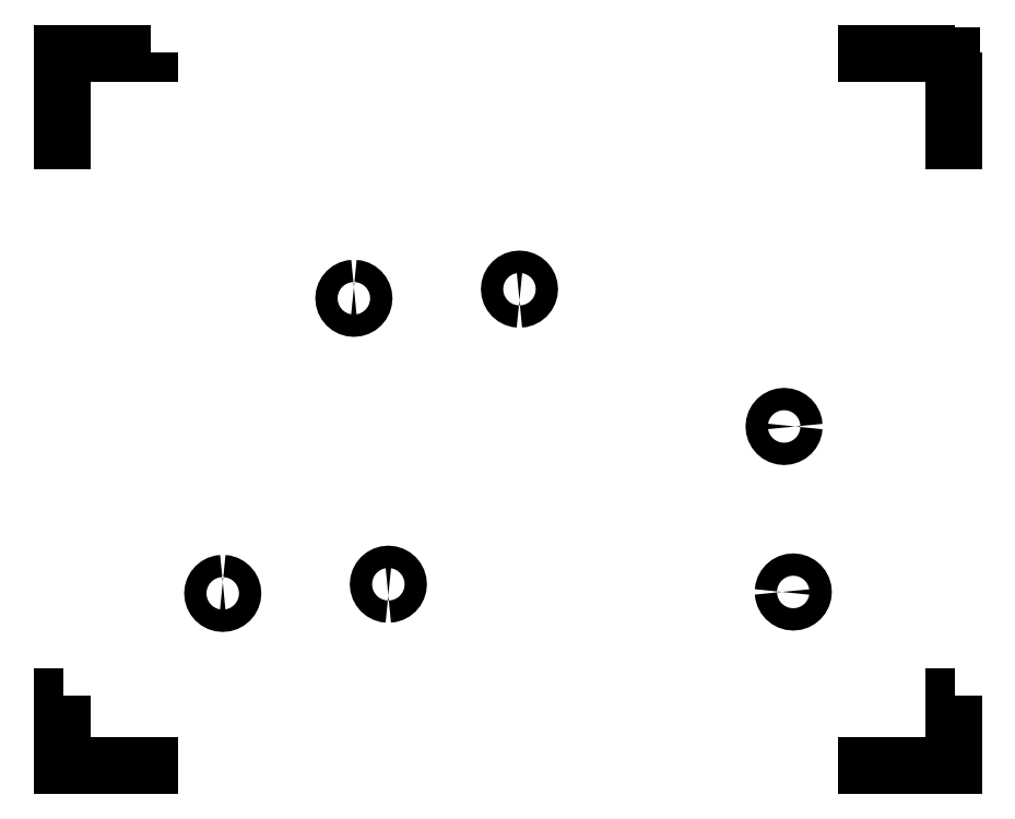
<metadata>
{"format":"dxf","ext":"dxf","renderer":"ezdxf+matplotlib","layout":"modelspace","background":"white","min_lineweight":24,"dpi":150}
</metadata>
<code>
0
SECTION
2
ENTITIES
0
LWPOLYLINE
8
Layer_1
90
8
70
1
10
10
20
8
30
0
10
10
20
7
30
0
10
9.972
20
7
30
0
10
9.972
20
7.972
30
0
10
9
20
7.972
30
0
10
9
20
8
30
0
10
10
20
8
30
0
10
10
20
8
30
0
0
LWPOLYLINE
8
Layer_1
90
9
70
1
10
1
20
8
30
0
10
1
20
7.972
30
0
10
0.02833
20
7.972
30
0
10
0.02833
20
7
30
0
10
0
20
7
30
0
10
0
20
7.986
30
0
10
0
20
8
30
0
10
1
20
8
30
0
10
1
20
8
30
0
0
LWPOLYLINE
8
Layer_1
90
8
70
1
10
10
20
0.8
30
0
10
10
20
0
30
0
10
9
20
0
30
0
10
9
20
0.02833
30
0
10
9.972
20
0.02833
30
0
10
9.972
20
0.8
30
0
10
10
20
0.8
30
0
10
10
20
0.8
30
0
0
LWPOLYLINE
8
Layer_1
90
8
70
1
10
0.02833
20
0.8
30
0
10
0.02833
20
0.02833
30
0
10
1
20
0.02833
30
0
10
1
20
0
30
0
10
0
20
0
30
0
10
0
20
0.8
30
0
10
0.02833
20
0.8
30
0
10
0.02833
20
0.8
30
0
0
LWPOLYLINE
8
Layer_1
90
34
70
0
10
8.213
20
3.81
30
0
10
8.211
20
3.834
30
0
10
8.204
20
3.858
30
0
10
8.192
20
3.879
30
0
10
8.177
20
3.898
30
0
10
8.158
20
3.914
30
0
10
8.136
20
3.925
30
0
10
8.113
20
3.933
30
0
10
8.088
20
3.935
30
0
10
8.064
20
3.933
30
0
10
8.041
20
3.926
30
0
10
8.019
20
3.914
30
0
10
8
20
3.899
30
0
10
7.984
20
3.88
30
0
10
7.973
20
3.858
30
0
10
7.966
20
3.835
30
0
10
7.963
20
3.81
30
0
10
7.966
20
3.786
30
0
10
7.973
20
3.763
30
0
10
7.984
20
3.741
30
0
10
8
20
3.722
30
0
10
8.019
20
3.706
30
0
10
8.04
20
3.695
30
0
10
8.063
20
3.688
30
0
10
8.088
20
3.685
30
0
10
8.112
20
3.687
30
0
10
8.136
20
3.695
30
0
10
8.157
20
3.706
30
0
10
8.176
20
3.722
30
0
10
8.192
20
3.741
30
0
10
8.204
20
3.762
30
0
10
8.211
20
3.785
30
0
10
8.213
20
3.81
30
0
10
8.213
20
3.81
30
0
0
LWPOLYLINE
8
Layer_1
90
34
70
0
10
8.065
20
1.958
30
0
10
8.068
20
1.933
30
0
10
8.075
20
1.91
30
0
10
8.086
20
1.888
30
0
10
8.102
20
1.869
30
0
10
8.121
20
1.854
30
0
10
8.142
20
1.842
30
0
10
8.166
20
1.835
30
0
10
8.19
20
1.833
30
0
10
8.215
20
1.835
30
0
10
8.238
20
1.842
30
0
10
8.26
20
1.853
30
0
10
8.279
20
1.869
30
0
10
8.294
20
1.888
30
0
10
8.306
20
1.91
30
0
10
8.313
20
1.933
30
0
10
8.315
20
1.957
30
0
10
8.313
20
1.982
30
0
10
8.306
20
2.005
30
0
10
8.295
20
2.027
30
0
10
8.279
20
2.046
30
0
10
8.26
20
2.061
30
0
10
8.239
20
2.073
30
0
10
8.215
20
2.08
30
0
10
8.191
20
2.083
30
0
10
8.166
20
2.08
30
0
10
8.143
20
2.073
30
0
10
8.121
20
2.062
30
0
10
8.102
20
2.046
30
0
10
8.087
20
2.027
30
0
10
8.075
20
2.006
30
0
10
8.068
20
1.982
30
0
10
8.065
20
1.958
30
0
10
8.065
20
1.958
30
0
0
LWPOLYLINE
8
Layer_1
90
34
70
0
10
1.809
20
2.067
30
0
10
1.784
20
2.065
30
0
10
1.761
20
2.058
30
0
10
1.739
20
2.046
30
0
10
1.72
20
2.031
30
0
10
1.705
20
2.012
30
0
10
1.693
20
1.99
30
0
10
1.686
20
1.967
30
0
10
1.684
20
1.942
30
0
10
1.686
20
1.918
30
0
10
1.693
20
1.894
30
0
10
1.704
20
1.873
30
0
10
1.72
20
1.854
30
0
10
1.739
20
1.838
30
0
10
1.761
20
1.827
30
0
10
1.784
20
1.819
30
0
10
1.808
20
1.817
30
0
10
1.833
20
1.819
30
0
10
1.856
20
1.826
30
0
10
1.878
20
1.838
30
0
10
1.897
20
1.853
30
0
10
1.912
20
1.872
30
0
10
1.924
20
1.894
30
0
10
1.931
20
1.917
30
0
10
1.934
20
1.942
30
0
10
1.931
20
1.966
30
0
10
1.924
20
1.99
30
0
10
1.913
20
2.011
30
0
10
1.897
20
2.03
30
0
10
1.878
20
2.046
30
0
10
1.857
20
2.057
30
0
10
1.833
20
2.064
30
0
10
1.809
20
2.067
30
0
10
1.809
20
2.067
30
0
0
LWPOLYLINE
8
Layer_1
90
34
70
0
10
3.661
20
1.919
30
0
10
3.685
20
1.922
30
0
10
3.709
20
1.929
30
0
10
3.73
20
1.94
30
0
10
3.749
20
1.956
30
0
10
3.765
20
1.975
30
0
10
3.776
20
1.996
30
0
10
3.784
20
2.019
30
0
10
3.786
20
2.044
30
0
10
3.784
20
2.068
30
0
10
3.777
20
2.092
30
0
10
3.765
20
2.113
30
0
10
3.75
20
2.132
30
0
10
3.731
20
2.148
30
0
10
3.709
20
2.16
30
0
10
3.686
20
2.167
30
0
10
3.661
20
2.169
30
0
10
3.637
20
2.167
30
0
10
3.613
20
2.16
30
0
10
3.592
20
2.148
30
0
10
3.573
20
2.133
30
0
10
3.557
20
2.114
30
0
10
3.546
20
2.092
30
0
10
3.539
20
2.069
30
0
10
3.536
20
2.044
30
0
10
3.538
20
2.02
30
0
10
3.546
20
1.997
30
0
10
3.557
20
1.975
30
0
10
3.573
20
1.956
30
0
10
3.592
20
1.94
30
0
10
3.613
20
1.929
30
0
10
3.636
20
1.922
30
0
10
3.661
20
1.919
30
0
10
3.661
20
1.919
30
0
0
LWPOLYLINE
8
Layer_1
90
34
70
0
10
3.276
20
5.37
30
0
10
3.251
20
5.367
30
0
10
3.228
20
5.36
30
0
10
3.206
20
5.349
30
0
10
3.187
20
5.333
30
0
10
3.171
20
5.314
30
0
10
3.16
20
5.293
30
0
10
3.153
20
5.269
30
0
10
3.15
20
5.245
30
0
10
3.153
20
5.22
30
0
10
3.16
20
5.197
30
0
10
3.171
20
5.176
30
0
10
3.187
20
5.156
30
0
10
3.206
20
5.141
30
0
10
3.227
20
5.129
30
0
10
3.251
20
5.122
30
0
10
3.275
20
5.12
30
0
10
3.3
20
5.122
30
0
10
3.323
20
5.129
30
0
10
3.344
20
5.141
30
0
10
3.364
20
5.156
30
0
10
3.379
20
5.175
30
0
10
3.391
20
5.197
30
0
10
3.398
20
5.22
30
0
10
3.4
20
5.244
30
0
10
3.398
20
5.269
30
0
10
3.391
20
5.292
30
0
10
3.379
20
5.314
30
0
10
3.364
20
5.333
30
0
10
3.345
20
5.349
30
0
10
3.323
20
5.36
30
0
10
3.3
20
5.367
30
0
10
3.276
20
5.37
30
0
10
3.276
20
5.37
30
0
0
LWPOLYLINE
8
Layer_1
90
34
70
0
10
5.128
20
5.222
30
0
10
5.152
20
5.224
30
0
10
5.175
20
5.231
30
0
10
5.197
20
5.243
30
0
10
5.216
20
5.258
30
0
10
5.232
20
5.277
30
0
10
5.243
20
5.299
30
0
10
5.25
20
5.322
30
0
10
5.253
20
5.347
30
0
10
5.25
20
5.371
30
0
10
5.243
20
5.395
30
0
10
5.232
20
5.416
30
0
10
5.216
20
5.435
30
0
10
5.197
20
5.451
30
0
10
5.176
20
5.462
30
0
10
5.153
20
5.469
30
0
10
5.128
20
5.472
30
0
10
5.104
20
5.47
30
0
10
5.08
20
5.462
30
0
10
5.059
20
5.451
30
0
10
5.04
20
5.435
30
0
10
5.024
20
5.416
30
0
10
5.012
20
5.395
30
0
10
5.005
20
5.372
30
0
10
5.003
20
5.347
30
0
10
5.005
20
5.323
30
0
10
5.012
20
5.299
30
0
10
5.024
20
5.278
30
0
10
5.039
20
5.259
30
0
10
5.058
20
5.243
30
0
10
5.08
20
5.232
30
0
10
5.103
20
5.224
30
0
10
5.128
20
5.222
30
0
10
5.128
20
5.222
30
0
0
ENDSEC
0
EOF

</code>
